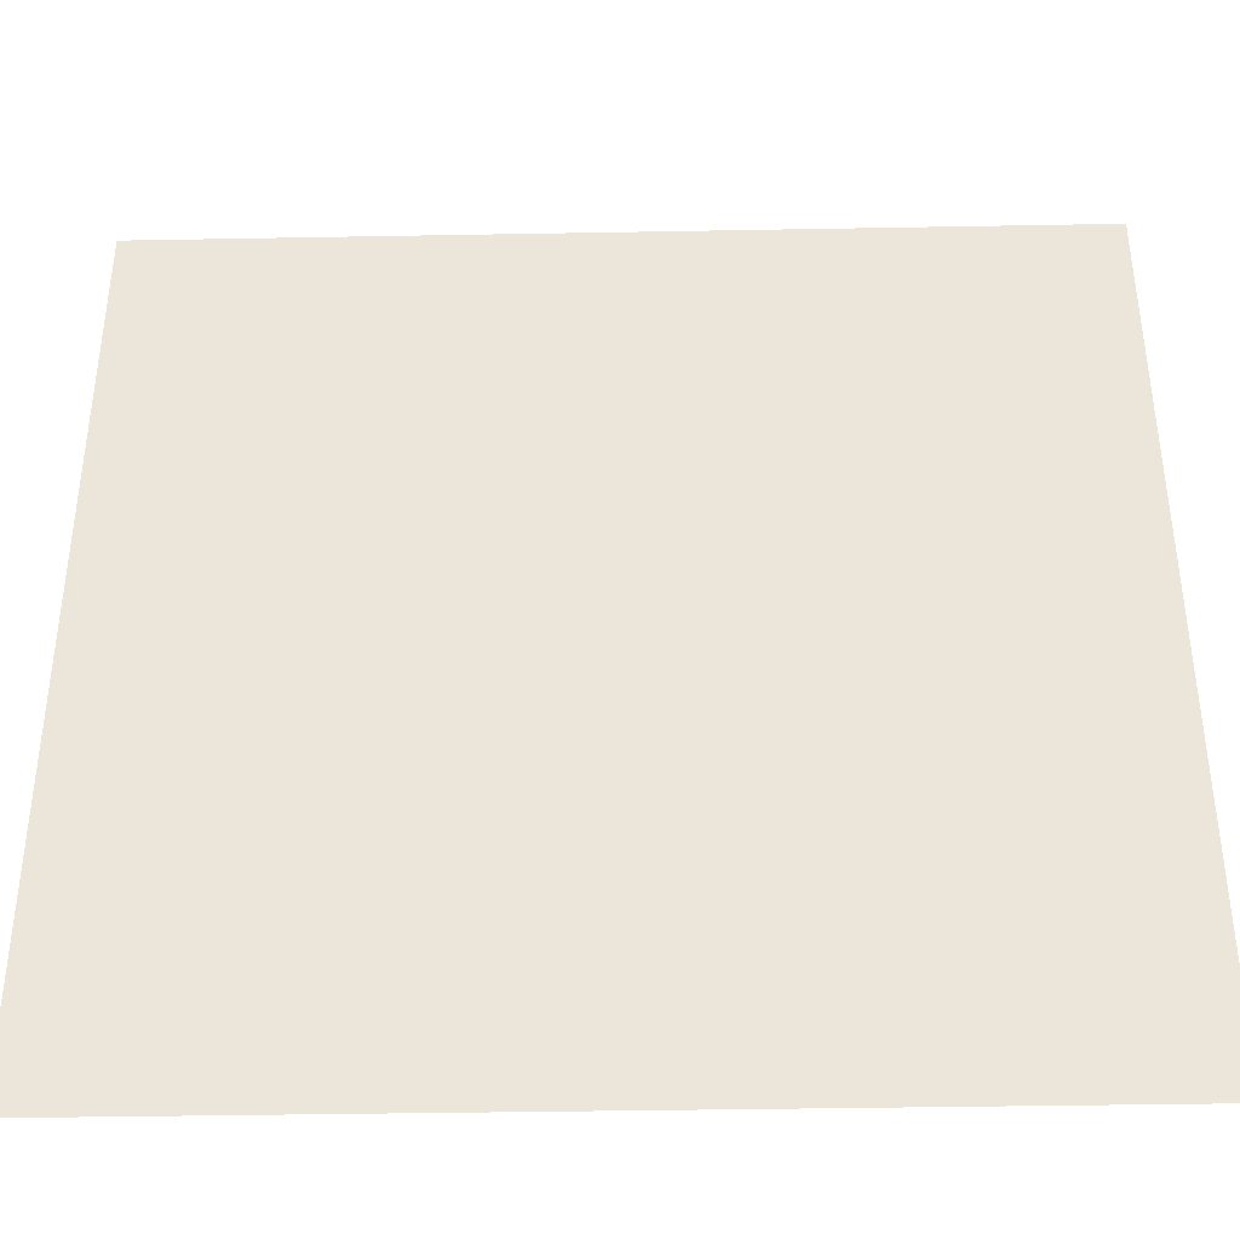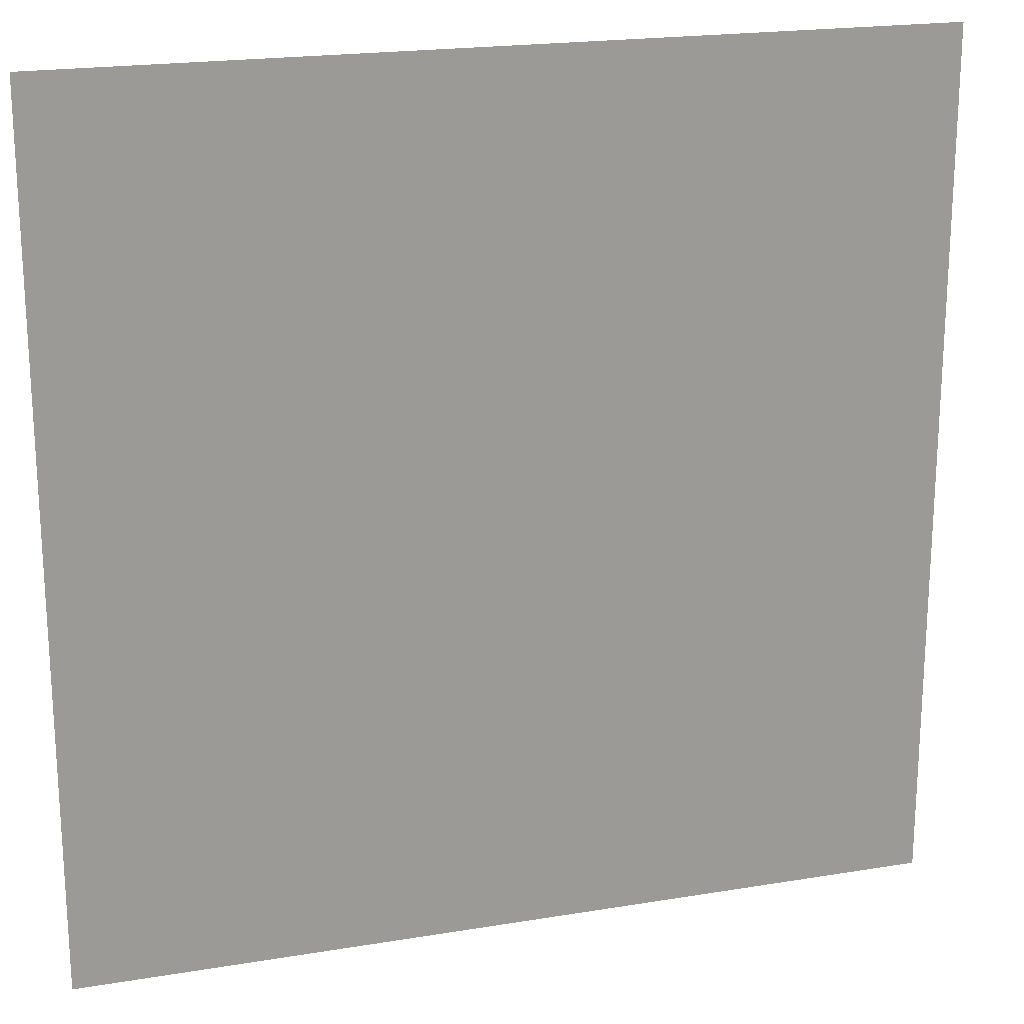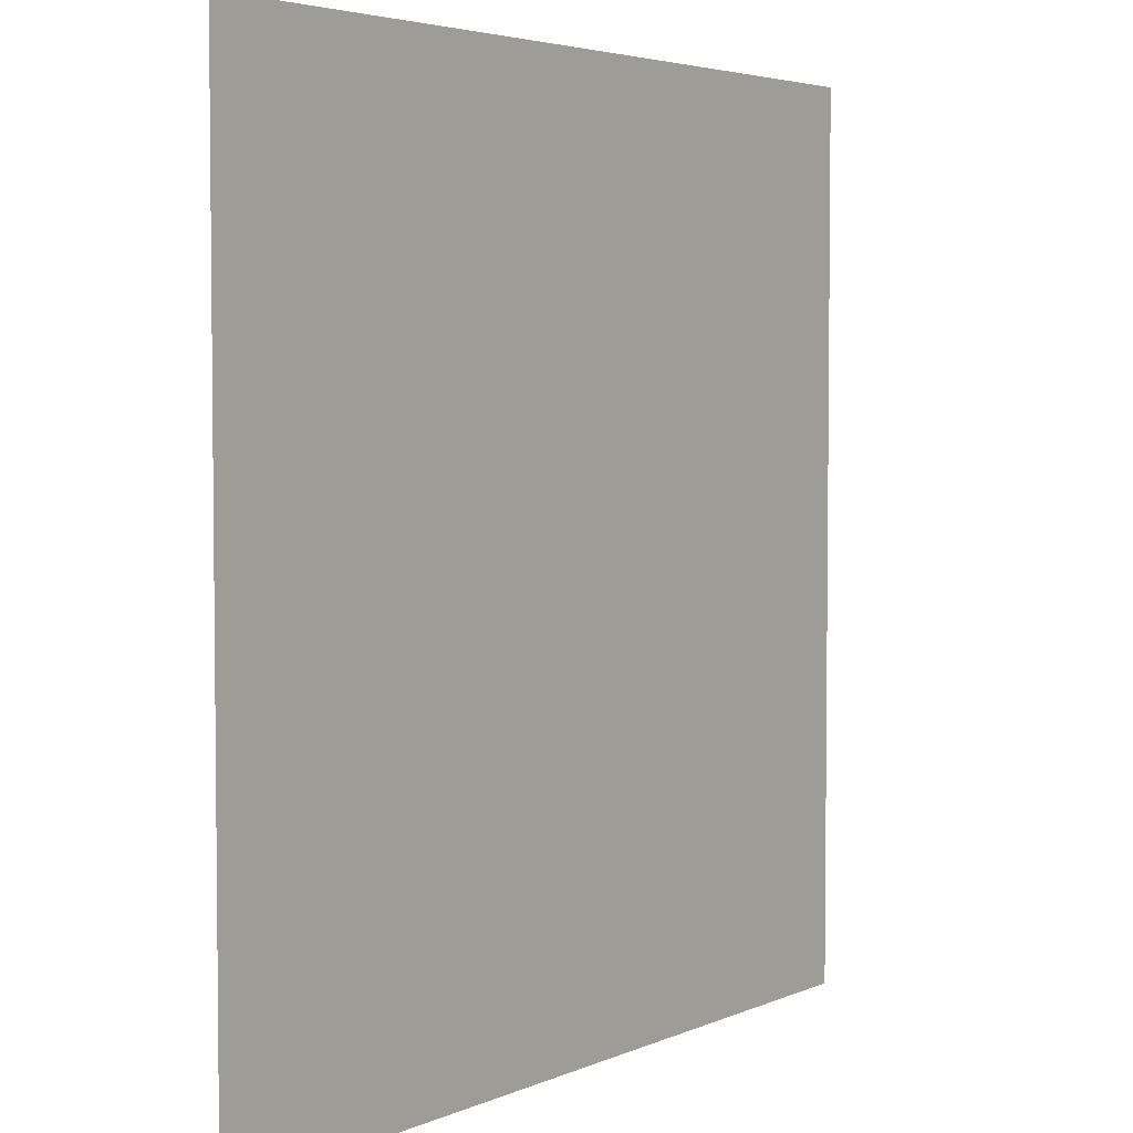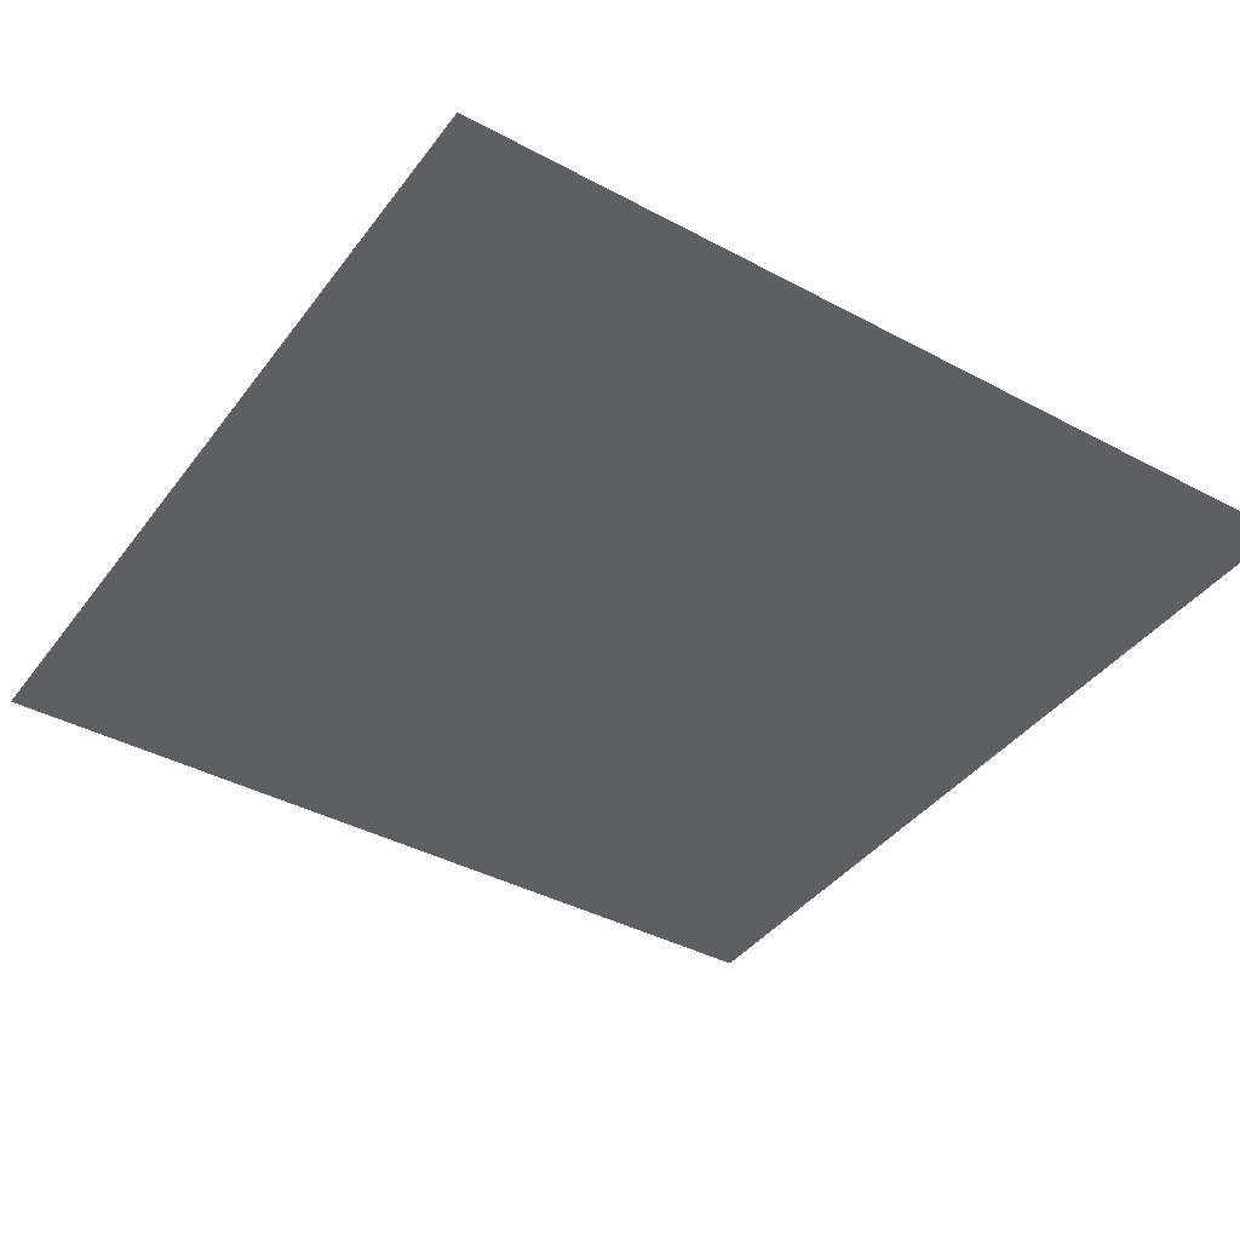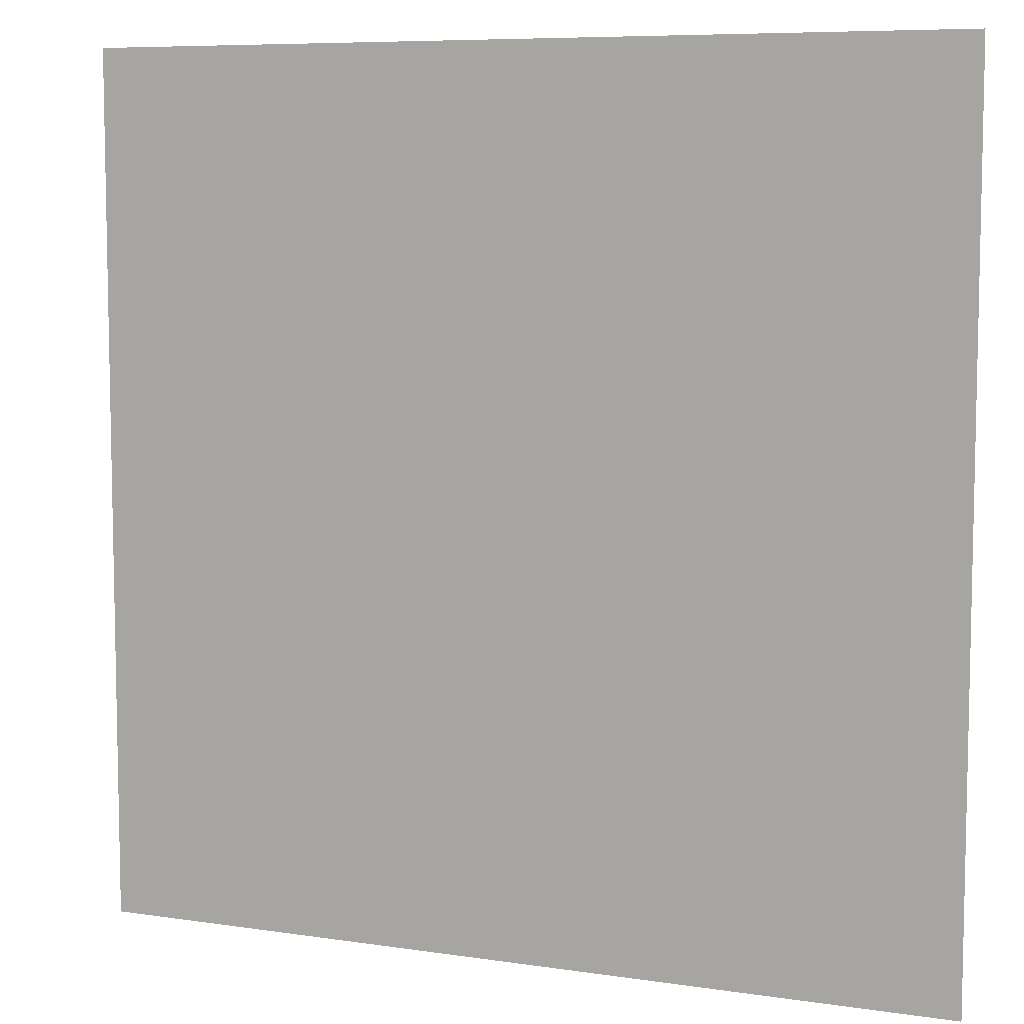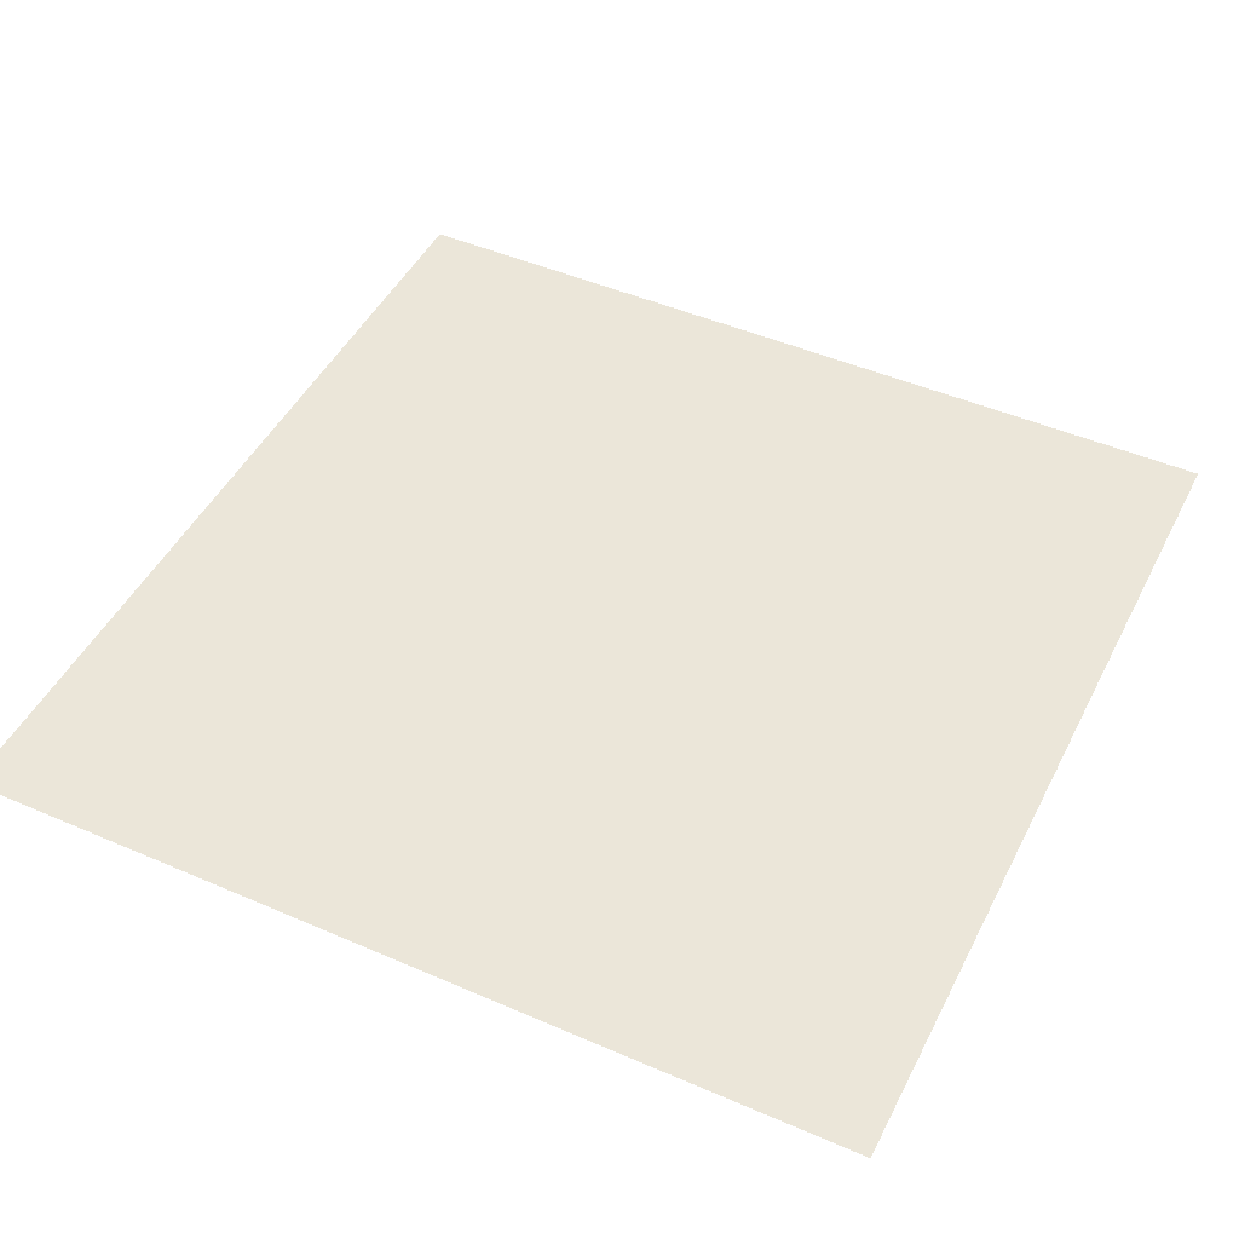
<metadata>
{"format":"obj","ext":"obj","renderer":"f3d","projection":"perspective","resolution":1024,"background":"white","views":[{"elev":-39.8,"azim":-178.7,"up":"+Y"},{"elev":20.2,"azim":-16.9,"up":"+Y"},{"elev":4.1,"azim":-54.4,"up":"+Y"},{"elev":-40.3,"azim":146.7,"up":"+Z"},{"elev":7.6,"azim":-156.9,"up":"+Y"},{"elev":47.3,"azim":-63.9,"up":"+Z"}]}
</metadata>
<code>
v -64 -49.07 0
v -65.07 -49.07 0
v -65.07 -48 0
v -64 -48 0
g CentralHall-Floor1_mesh_0011
f 1 2 3 4

</code>
